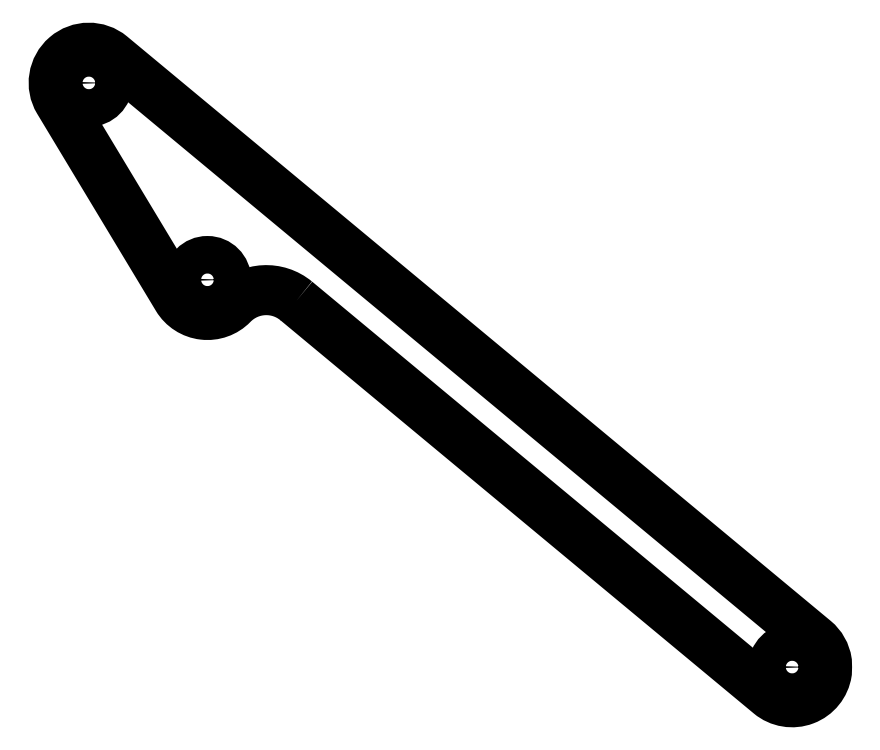
<metadata>
{"format":"dxf","ext":"dxf","renderer":"ezdxf+matplotlib","layout":"modelspace","background":"white","min_lineweight":24,"dpi":150}
</metadata>
<code>
0
SECTION
2
ENTITIES
0
LWPOLYLINE
8
0
90
10
70
1
43
0
10
23.63
20
-94.8
10
48.85
20
-115.7
42
0.5834
10
51.9
20
-114.6
10
51.91
20
-114.3
10
51.91
20
-114
42
0.1844
10
51.25
20
-112.9
10
13.78
20
-81.74
42
0.8449
10
10.97
20
-84.14
10
17.29
20
-94.64
42
0.4917
10
20.24
20
-94.98
42
-0.3914
0
CIRCLE
8
0
10
12.58
20
-83.18
30
0
40
1
210
0
220
0
230
1
0
CIRCLE
8
0
10
18.9
20
-93.67
30
0
40
1
210
0
220
0
230
1
0
CIRCLE
8
0
10
50.05
20
-114.3
30
0
40
1
210
0
220
0
230
1
0
ENDSEC
0
EOF

</code>
